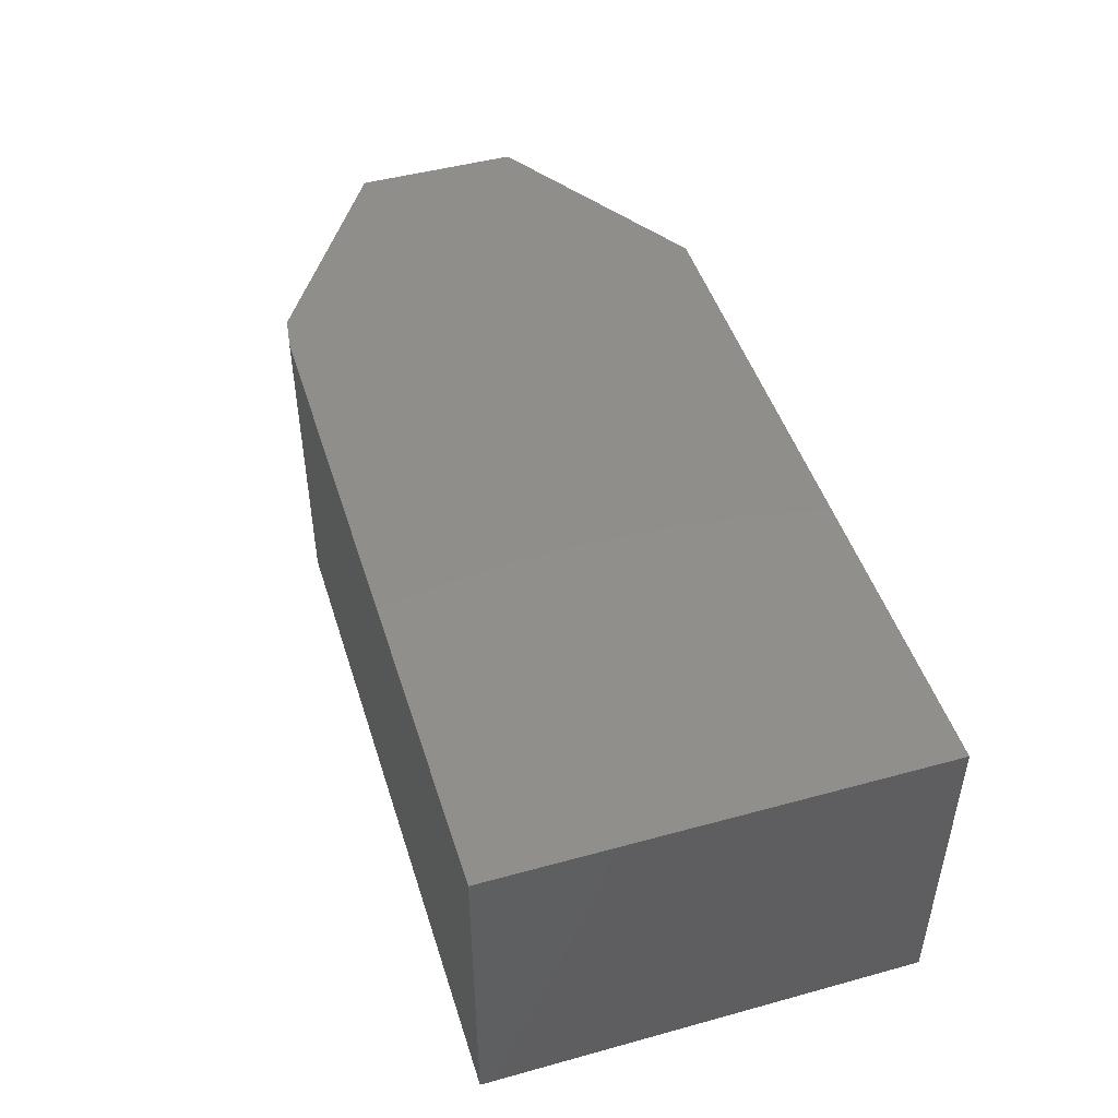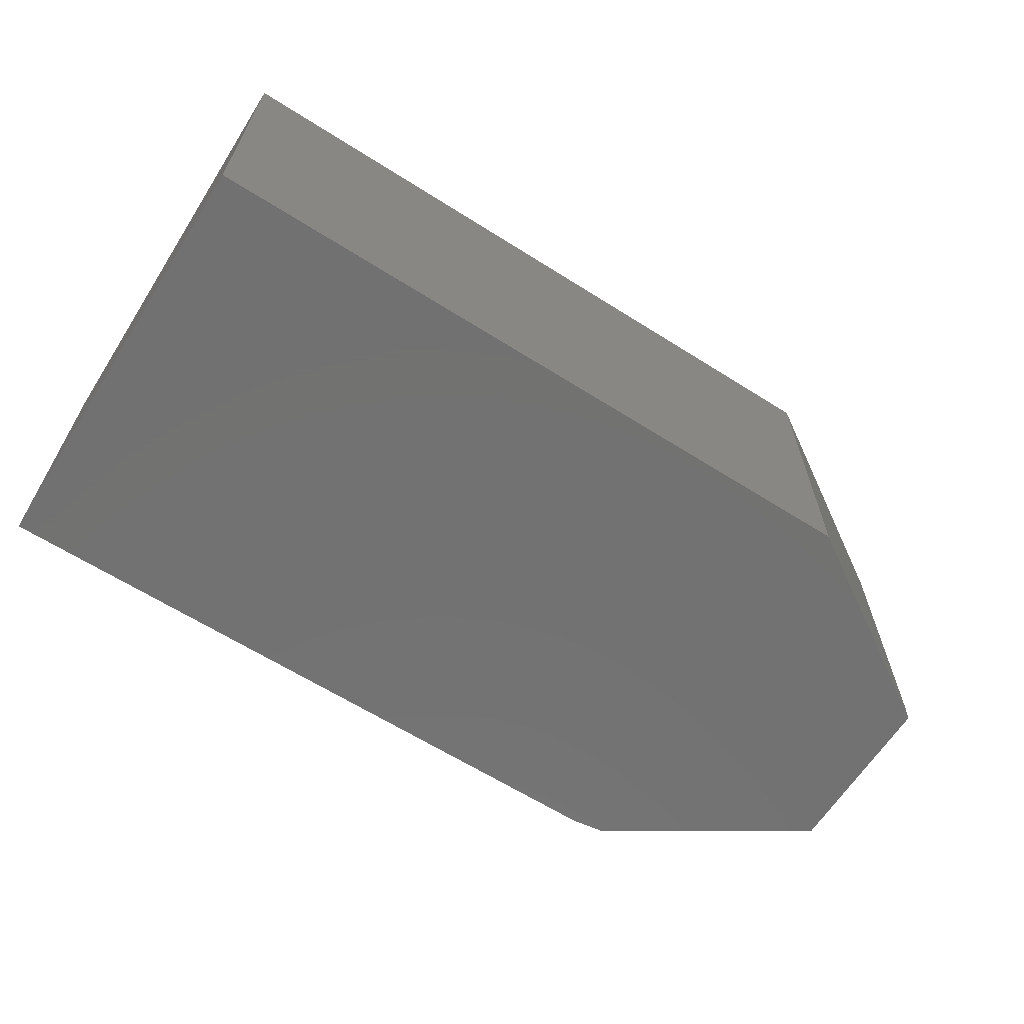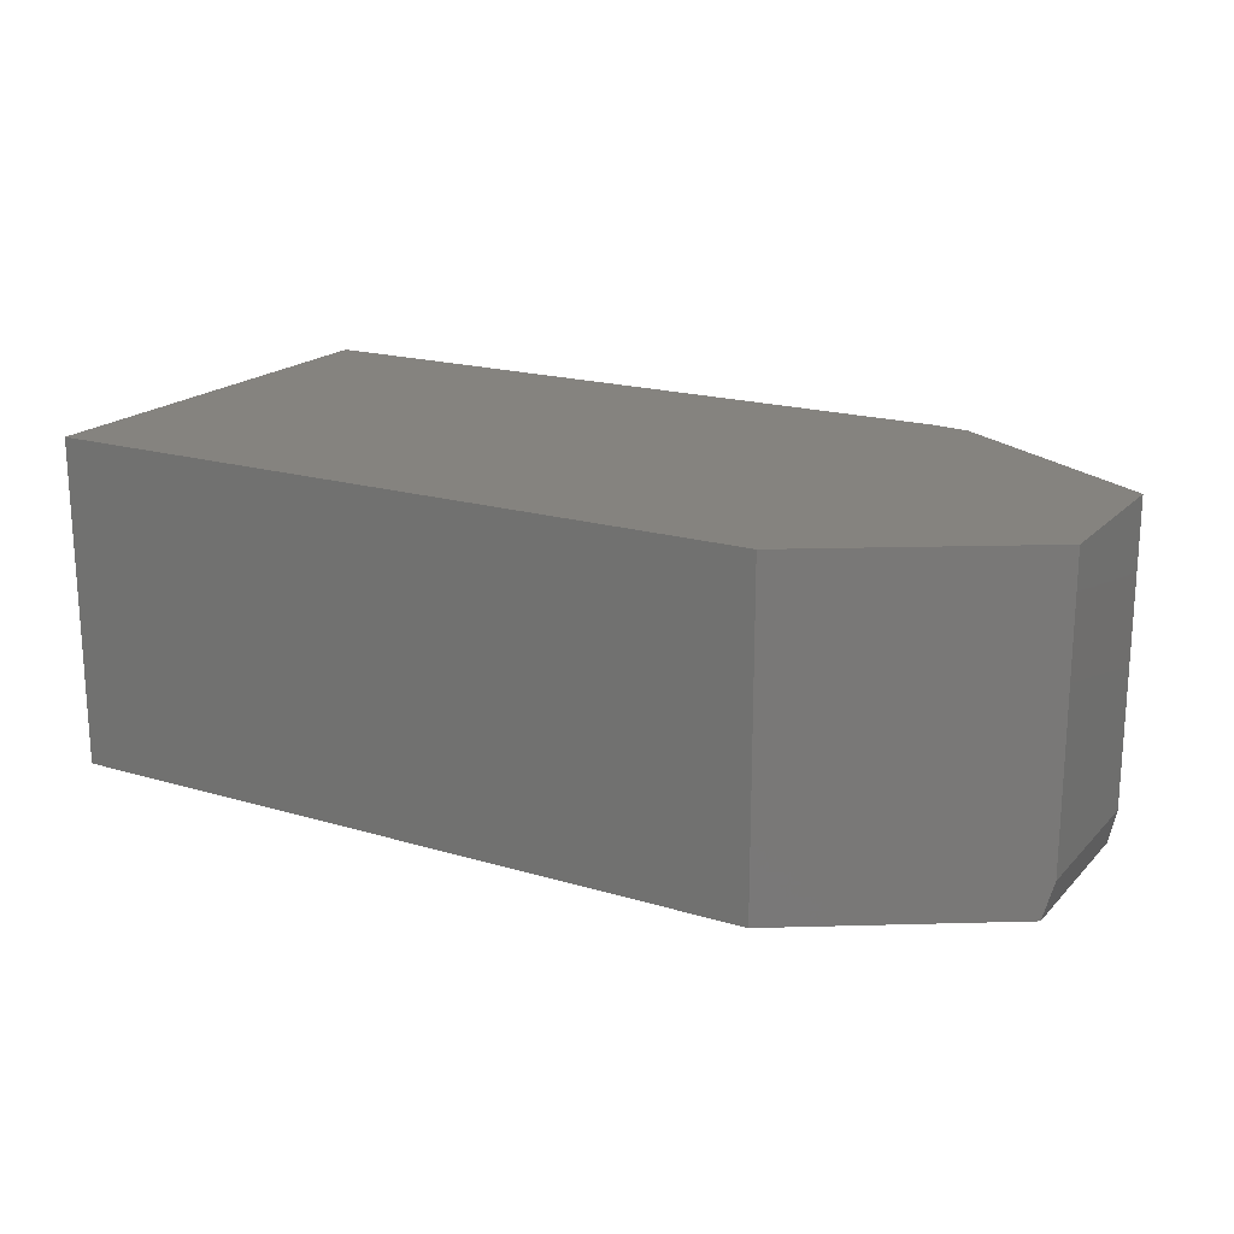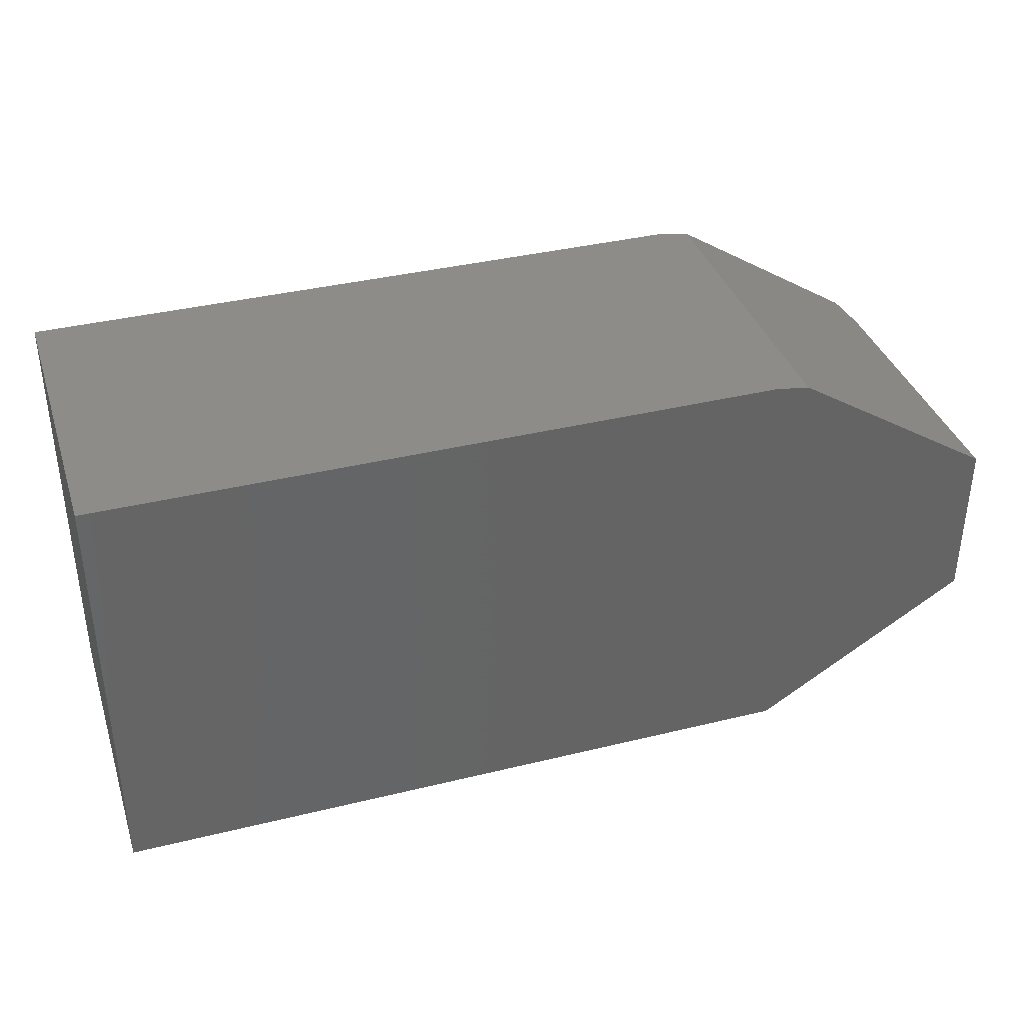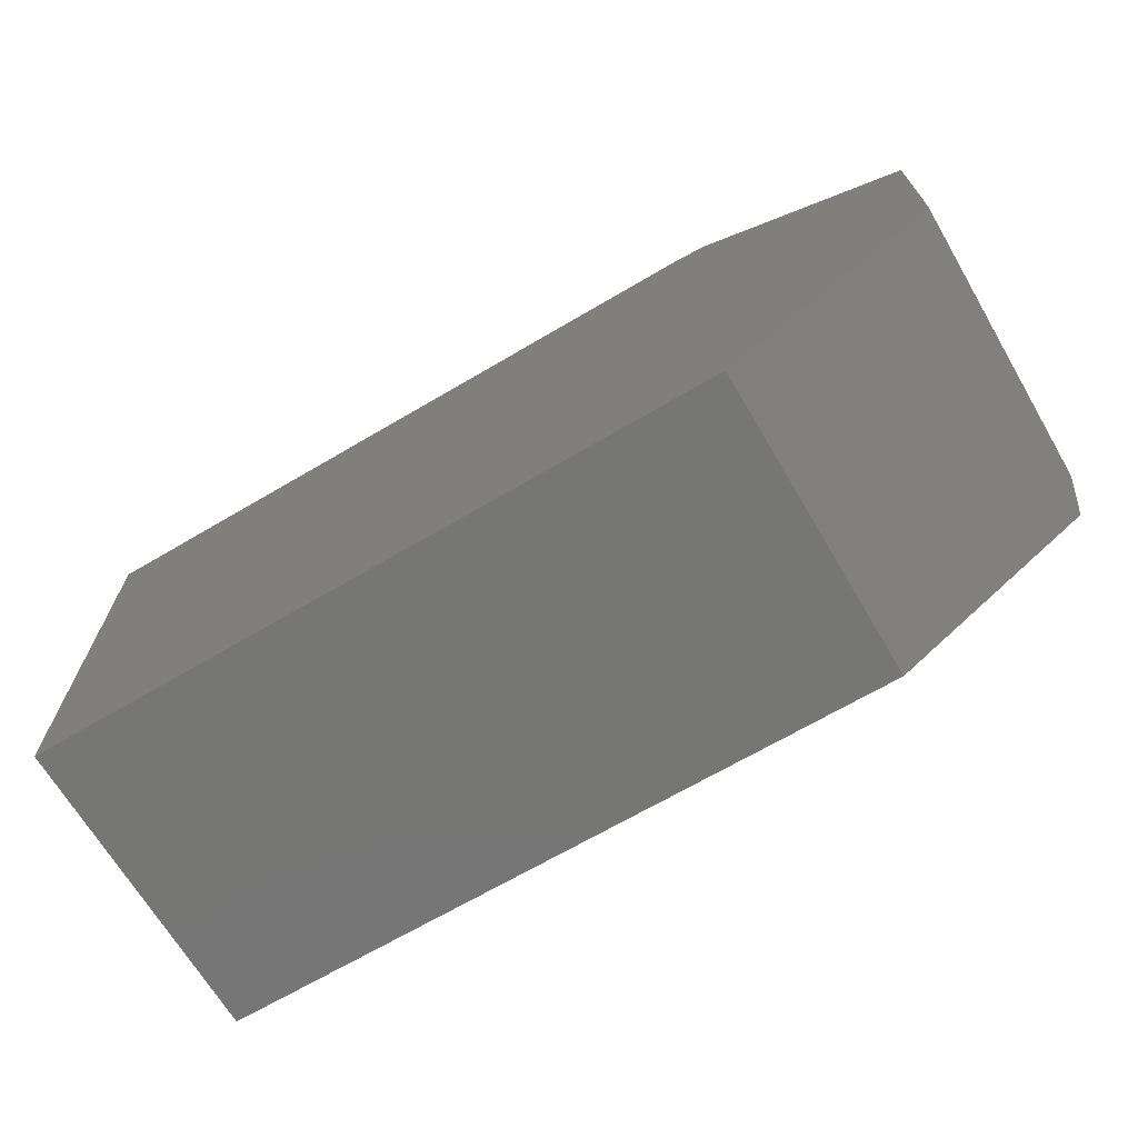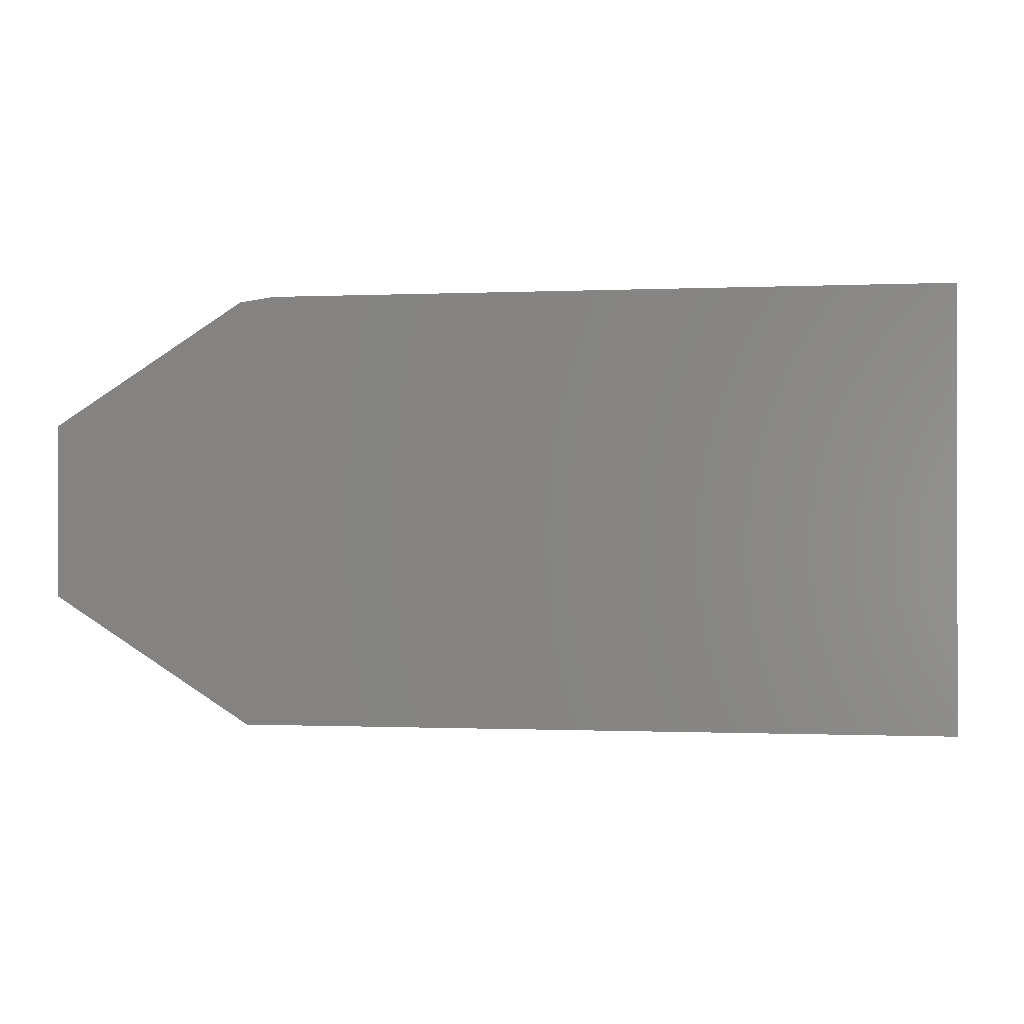
<metadata>
{"format":"stl","ext":"stl","renderer":"f3d","projection":"perspective","resolution":1024,"background":"white","views":[{"elev":47.3,"azim":-107.2,"up":"+Z"},{"elev":-63.9,"azim":-32.5,"up":"+Z"},{"elev":19.0,"azim":29.5,"up":"+Z"},{"elev":37.2,"azim":-17.5,"up":"+Y"},{"elev":-68.2,"azim":30.5,"up":"+Y"},{"elev":-0.6,"azim":-170.6,"up":"+Y"}]}
</metadata>
<code>
# stl→obj: 16 verts, 28 faces
v 0.002961 -0.3359 0
v -0.6094 -0.3359 0
v 0.1797 -0.2235 0
v 0.1797 -0.07093 0
v -0.6094 0.04153 0
v -0.02048 0.04153 0
v 0.009552 0.03734 0
v 0.009552 0.03734 0.2812
v 0.1875 -0.0759 0.2812
v 0.1875 -0.0759 0.03125
v 0.1875 -0.2185 0.2812
v -0.6094 -0.3359 0.2812
v 0.002961 -0.3359 0.2812
v -0.02048 0.04153 0.2812
v -0.6094 0.04153 0.2812
v 0.1875 -0.2185 0.03125
f 1 2 3
f 4 3 2
f 4 2 5
f 4 5 6
f 4 6 7
f 8 9 7
f 7 9 10
f 7 10 4
f 11 12 13
f 9 8 14
f 9 14 15
f 9 15 12
f 9 12 11
f 14 6 15
f 15 6 5
f 8 7 14
f 14 7 6
f 16 10 11
f 11 10 9
f 11 13 16
f 16 13 1
f 16 1 3
f 16 3 10
f 10 3 4
f 15 5 12
f 12 5 2
f 12 2 13
f 13 2 1

</code>
